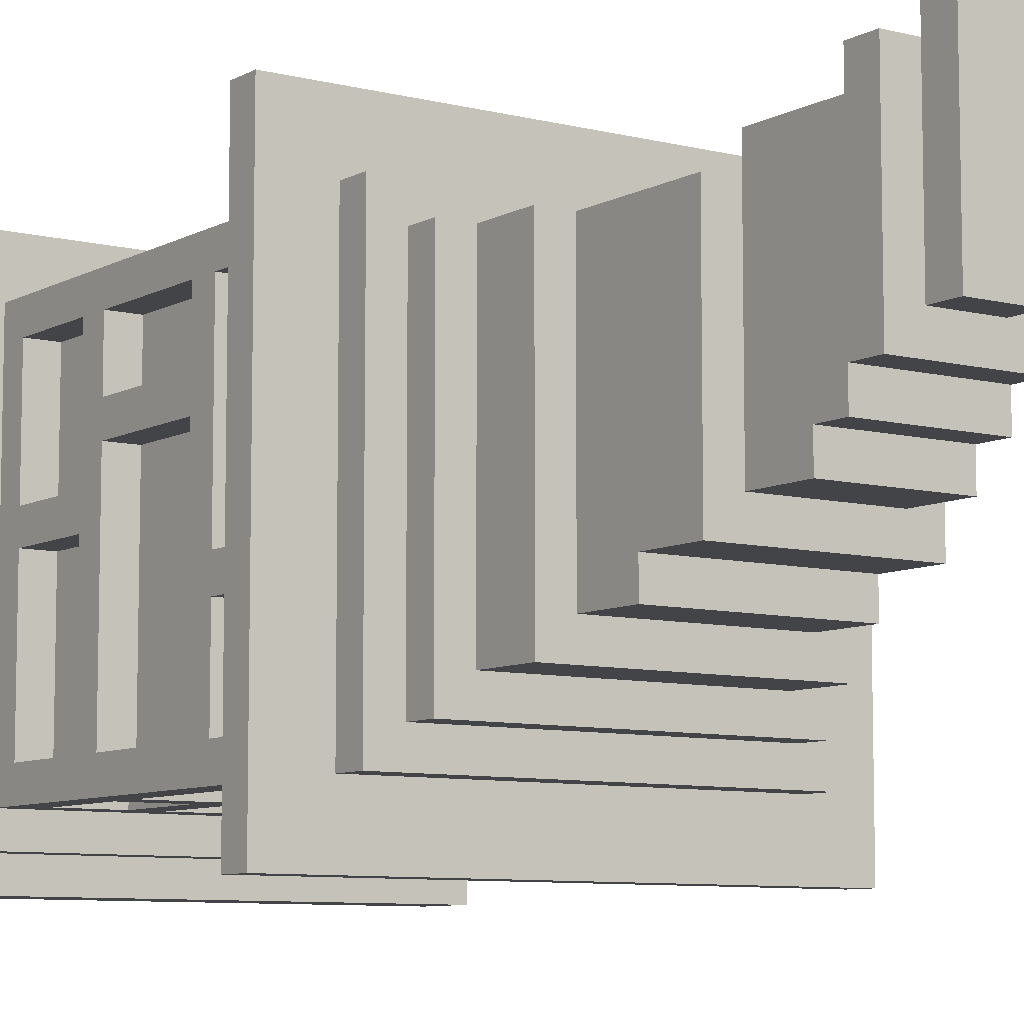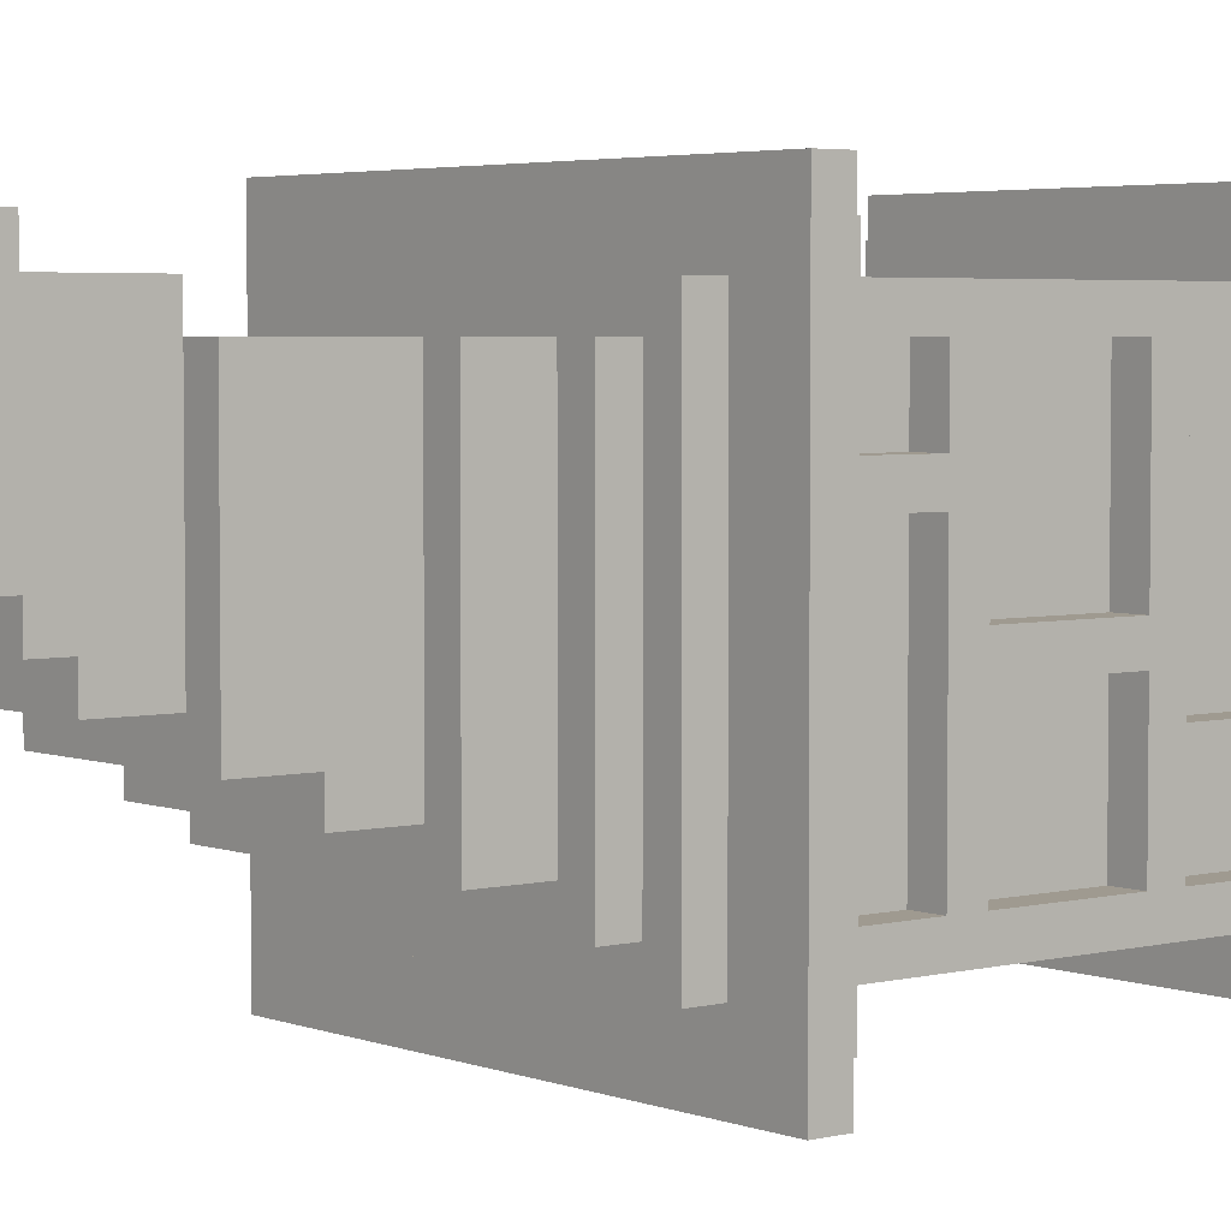
<metadata>
{"format":"obj","ext":"obj","renderer":"f3d","projection":"perspective","resolution":1024,"background":"white","views":[{"elev":-8.1,"azim":145.1,"up":"+Z"},{"elev":3.9,"azim":-129.2,"up":"+Z"}]}
</metadata>
<code>
v -8 0 8
v -8 0 -8
v -8 2 8
v -8 2 -8
v -8 17 8
v -8 17 -8
v -8 18 8
v -8 18 -8
v -7 2 7
v -7 2 -7
v -7 3 7
v -7 3 -7
v -7 16 7
v -7 16 -7
v -7 17 7
v -7 17 -7
v -6 3 6
v -6 3 -6
v -6 4 5
v -6 4 -2
v -6 4 -3
v -6 4 -5
v -6 7 5
v -6 7 -2
v -6 7 -3
v -6 7 -5
v -6 8 5
v -6 8 -0
v -6 8 -1
v -6 8 -5
v -6 12 5
v -6 12 -0
v -6 12 -1
v -6 12 -5
v -6 13 5
v -6 13 3
v -6 13 2
v -6 13 -5
v -6 16 6
v -6 16 5
v -6 16 3
v -6 16 2
v -6 16 -5
v -6 16 -6
v -6 18 6
v -6 18 -6
v -6 19 6
v -6 19 -6
v -5 4 5
v -5 4 -2
v -5 4 -3
v -5 4 -5
v -5 7 5
v -5 7 -2
v -5 7 -3
v -5 7 -5
v -5 8 5
v -5 8 -0
v -5 8 -1
v -5 8 -5
v -5 12 5
v -5 12 -0
v -5 12 -1
v -5 12 -5
v -5 13 5
v -5 13 3
v -5 13 2
v -5 13 -5
v -5 16 5
v -5 16 3
v -5 16 2
v -5 16 -5
v -5 19 5
v -5 19 -5
v -5 20 5
v -5 20 -5
v -4 20 5
v -4 20 -4
v -4 22 5
v -4 22 -4
v -3 22 5
v -3 22 -3
v -3 24 -2
v -3 24 -3
v -3 26 5
v -3 26 -2
v -2 13 6
v -2 13 5
v -2 16 6
v -2 16 5
v -2 26 6
v -2 26 5
v -2 26 -1
v -2 28 -0
v -2 28 -1
v -2 29 7
v -2 29 6
v -2 29 1
v -2 29 -0
v -2 30 7
v -2 30 1
v -1 8 -5
v -1 8 -6
v -1 12 -5
v -1 12 -6
v -1 30 8
v -1 30 7
v -1 30 2
v -1 31 8
v -1 31 2
v 0 4 6
v 0 4 5
v 0 7 6
v 0 7 5
v 1 8 6
v 1 8 5
v 1 12 6
v 1 12 5
v 2 4 -5
v 2 4 -6
v 2 7 -5
v 2 7 -6
v 2 13 -5
v 2 13 -6
v 2 16 -5
v 2 16 -6
v 5 4 6
v 5 4 5
v 5 4 -5
v 5 4 -6
v 5 7 6
v 5 7 5
v 5 7 -5
v 5 7 -6
v 5 8 6
v 5 8 5
v 5 8 -5
v 5 8 -6
v 5 12 6
v 5 12 5
v 5 12 -5
v 5 12 -6
v 5 13 6
v 5 13 5
v 5 13 -5
v 5 13 -6
v 5 16 6
v 5 16 5
v 5 16 -5
v 5 16 -6
v -5 4 6
v -5 4 5
v -5 4 -5
v -5 4 -6
v -5 7 6
v -5 7 5
v -5 7 -5
v -5 7 -6
v -5 8 6
v -5 8 5
v -5 8 -5
v -5 8 -6
v -5 12 6
v -5 12 5
v -5 12 -5
v -5 12 -6
v -5 13 6
v -5 13 5
v -5 13 -5
v -5 13 -6
v -5 16 6
v -5 16 5
v -5 16 -5
v -5 16 -6
v -1 13 6
v -1 13 5
v -1 16 6
v -1 16 5
v 0 8 -5
v 0 8 -6
v 0 12 -5
v 0 12 -6
v 1 4 6
v 1 4 5
v 1 7 6
v 1 7 5
v 1 30 8
v 1 30 7
v 1 30 2
v 1 31 8
v 1 31 2
v 2 8 6
v 2 8 5
v 2 12 6
v 2 12 5
v 2 26 6
v 2 26 5
v 2 26 -1
v 2 28 -0
v 2 28 -1
v 2 29 7
v 2 29 6
v 2 29 1
v 2 29 -0
v 2 30 7
v 2 30 1
v 3 4 -5
v 3 4 -6
v 3 7 -5
v 3 7 -6
v 3 13 -5
v 3 13 -6
v 3 16 -5
v 3 16 -6
v 3 22 5
v 3 22 -3
v 3 24 -2
v 3 24 -3
v 3 26 5
v 3 26 -2
v 4 20 5
v 4 20 -4
v 4 22 5
v 4 22 -4
v 5 4 5
v 5 4 1
v 5 4 -0
v 5 4 -5
v 5 7 5
v 5 7 1
v 5 7 -0
v 5 7 -5
v 5 8 5
v 5 8 3
v 5 8 2
v 5 8 -5
v 5 12 5
v 5 12 3
v 5 12 2
v 5 12 -5
v 5 13 5
v 5 13 -1
v 5 13 -2
v 5 13 -5
v 5 16 5
v 5 16 -1
v 5 16 -2
v 5 16 -5
v 5 19 5
v 5 19 -5
v 5 20 5
v 5 20 -5
v 6 3 6
v 6 3 -6
v 6 4 5
v 6 4 1
v 6 4 -0
v 6 4 -5
v 6 7 5
v 6 7 1
v 6 7 -0
v 6 7 -5
v 6 8 5
v 6 8 3
v 6 8 2
v 6 8 -5
v 6 12 5
v 6 12 3
v 6 12 2
v 6 12 -5
v 6 13 5
v 6 13 -1
v 6 13 -2
v 6 13 -5
v 6 16 6
v 6 16 5
v 6 16 -1
v 6 16 -2
v 6 16 -5
v 6 16 -6
v 6 18 6
v 6 18 -6
v 6 19 6
v 6 19 -6
v 7 2 7
v 7 2 -7
v 7 3 7
v 7 3 -7
v 7 16 7
v 7 16 -7
v 7 17 7
v 7 17 -7
v 8 0 8
v 8 0 -8
v 8 2 8
v 8 2 -8
v 8 17 8
v 8 17 -8
v 8 18 8
v 8 18 -8
v -8 0 8
v -8 2 8
v -8 17 8
v -8 18 8
v -1 30 8
v -1 31 8
v 1 30 8
v 1 31 8
v 8 0 8
v 8 2 8
v 8 17 8
v 8 18 8
v -7 2 7
v -7 3 7
v -7 16 7
v -7 17 7
v -2 29 7
v -2 30 7
v -1 30 7
v 1 30 7
v 2 29 7
v 2 30 7
v 7 2 7
v 7 3 7
v 7 16 7
v 7 17 7
v -6 3 6
v -6 16 6
v -6 18 6
v -6 19 6
v -5 4 6
v -5 7 6
v -5 8 6
v -5 12 6
v -5 13 6
v -5 16 6
v -2 13 6
v -2 16 6
v -2 26 6
v -2 29 6
v -1 13 6
v -1 16 6
v 0 4 6
v 0 7 6
v 1 4 6
v 1 7 6
v 1 8 6
v 1 12 6
v 2 8 6
v 2 12 6
v 2 26 6
v 2 29 6
v 5 4 6
v 5 7 6
v 5 8 6
v 5 12 6
v 5 13 6
v 5 16 6
v 6 3 6
v 6 16 6
v 6 18 6
v 6 19 6
v -5 4 5
v -5 7 5
v -5 8 5
v -5 12 5
v -5 13 5
v -5 16 5
v -5 19 5
v -5 20 5
v -4 20 5
v -4 22 5
v -3 22 5
v -3 26 5
v -2 13 5
v -2 16 5
v -2 26 5
v -1 13 5
v -1 16 5
v 0 4 5
v 0 7 5
v 1 4 5
v 1 7 5
v 1 8 5
v 1 12 5
v 2 8 5
v 2 12 5
v 2 26 5
v 3 22 5
v 3 26 5
v 4 20 5
v 4 22 5
v 5 4 5
v 5 7 5
v 5 8 5
v 5 12 5
v 5 13 5
v 5 16 5
v 5 19 5
v 5 20 5
v -6 13 3
v -6 16 3
v -5 13 3
v -5 16 3
v 5 8 3
v 5 12 3
v 6 8 3
v 6 12 3
v 5 4 1
v 5 7 1
v 6 4 1
v 6 7 1
v -6 8 -0
v -6 12 -0
v -5 8 -0
v -5 12 -0
v 5 13 -1
v 5 16 -1
v 6 13 -1
v 6 16 -1
v -6 4 -2
v -6 7 -2
v -5 4 -2
v -5 7 -2
v -6 4 -5
v -6 7 -5
v -6 8 -5
v -6 12 -5
v -6 13 -5
v -6 16 -5
v -5 4 -5
v -5 7 -5
v -5 8 -5
v -5 12 -5
v -5 13 -5
v -5 16 -5
v 5 4 -5
v 5 7 -5
v 5 8 -5
v 5 12 -5
v 5 13 -5
v 5 16 -5
v 6 4 -5
v 6 7 -5
v 6 8 -5
v 6 12 -5
v 6 13 -5
v 6 16 -5
v -6 4 5
v -6 7 5
v -6 8 5
v -6 12 5
v -6 13 5
v -6 16 5
v -5 4 5
v -5 7 5
v -5 8 5
v -5 12 5
v -5 13 5
v -5 16 5
v 5 4 5
v 5 7 5
v 5 8 5
v 5 12 5
v 5 13 5
v 5 16 5
v 6 4 5
v 6 7 5
v 6 8 5
v 6 12 5
v 6 13 5
v 6 16 5
v -6 13 2
v -6 16 2
v -5 13 2
v -5 16 2
v -1 30 2
v -1 31 2
v 1 30 2
v 1 31 2
v 5 8 2
v 5 12 2
v 6 8 2
v 6 12 2
v -2 29 1
v -2 30 1
v 2 29 1
v 2 30 1
v -2 28 -0
v -2 29 -0
v 2 28 -0
v 2 29 -0
v 5 4 -0
v 5 7 -0
v 6 4 -0
v 6 7 -0
v -6 8 -1
v -6 12 -1
v -5 8 -1
v -5 12 -1
v -2 26 -1
v -2 28 -1
v 2 26 -1
v 2 28 -1
v -3 24 -2
v -3 26 -2
v 3 24 -2
v 3 26 -2
v 5 13 -2
v 5 16 -2
v 6 13 -2
v 6 16 -2
v -6 4 -3
v -6 7 -3
v -5 4 -3
v -5 7 -3
v -3 22 -3
v -3 24 -3
v 3 22 -3
v 3 24 -3
v -4 20 -4
v -4 22 -4
v 4 20 -4
v 4 22 -4
v -5 4 -5
v -5 7 -5
v -5 8 -5
v -5 12 -5
v -5 13 -5
v -5 16 -5
v -5 19 -5
v -5 20 -5
v -1 8 -5
v -1 12 -5
v 0 8 -5
v 0 12 -5
v 2 4 -5
v 2 7 -5
v 2 13 -5
v 2 16 -5
v 3 4 -5
v 3 7 -5
v 3 13 -5
v 3 16 -5
v 5 4 -5
v 5 7 -5
v 5 8 -5
v 5 12 -5
v 5 13 -5
v 5 16 -5
v 5 19 -5
v 5 20 -5
v -6 3 -6
v -6 16 -6
v -6 18 -6
v -6 19 -6
v -5 4 -6
v -5 7 -6
v -5 8 -6
v -5 12 -6
v -5 13 -6
v -5 16 -6
v -1 8 -6
v -1 12 -6
v 0 8 -6
v 0 12 -6
v 2 4 -6
v 2 7 -6
v 2 13 -6
v 2 16 -6
v 3 4 -6
v 3 7 -6
v 3 13 -6
v 3 16 -6
v 5 4 -6
v 5 7 -6
v 5 8 -6
v 5 12 -6
v 5 13 -6
v 5 16 -6
v 6 3 -6
v 6 16 -6
v 6 18 -6
v 6 19 -6
v -7 2 -7
v -7 3 -7
v -7 16 -7
v -7 17 -7
v 7 2 -7
v 7 3 -7
v 7 16 -7
v 7 17 -7
v -8 0 -8
v -8 2 -8
v -8 17 -8
v -8 18 -8
v 8 0 -8
v 8 2 -8
v 8 17 -8
v 8 18 -8
v -8 0 8
v 8 0 8
v -8 0 -8
v 8 0 -8
v -5 7 6
v 0 7 6
v 1 7 6
v 5 7 6
v -6 7 5
v -5 7 5
v 0 7 5
v 1 7 5
v 5 7 5
v 6 7 5
v 5 7 1
v 6 7 1
v 5 7 -0
v 6 7 -0
v -6 7 -2
v -5 7 -2
v -6 7 -3
v -5 7 -3
v -6 7 -5
v -5 7 -5
v 2 7 -5
v 3 7 -5
v 5 7 -5
v 6 7 -5
v -5 7 -6
v 2 7 -6
v 3 7 -6
v 5 7 -6
v -5 12 6
v 1 12 6
v 2 12 6
v 5 12 6
v -6 12 5
v -5 12 5
v 1 12 5
v 2 12 5
v 5 12 5
v 6 12 5
v 5 12 3
v 6 12 3
v 5 12 2
v 6 12 2
v -6 12 -0
v -5 12 -0
v -6 12 -1
v -5 12 -1
v -6 12 -5
v -5 12 -5
v -1 12 -5
v 0 12 -5
v 5 12 -5
v 6 12 -5
v -5 12 -6
v -1 12 -6
v 0 12 -6
v 5 12 -6
v -7 16 7
v 7 16 7
v -6 16 6
v -5 16 6
v -2 16 6
v -1 16 6
v 5 16 6
v 6 16 6
v -6 16 5
v -5 16 5
v -2 16 5
v -1 16 5
v 5 16 5
v 6 16 5
v -6 16 3
v -5 16 3
v -6 16 2
v -5 16 2
v 5 16 -1
v 6 16 -1
v 5 16 -2
v 6 16 -2
v -6 16 -5
v -5 16 -5
v 2 16 -5
v 3 16 -5
v 5 16 -5
v 6 16 -5
v -6 16 -6
v -5 16 -6
v 2 16 -6
v 3 16 -6
v 5 16 -6
v 6 16 -6
v -7 16 -7
v 7 16 -7
v -8 17 8
v 8 17 8
v -7 17 7
v 7 17 7
v -7 17 -7
v 7 17 -7
v -8 17 -8
v 8 17 -8
v -2 26 6
v 2 26 6
v -2 26 5
v 2 26 5
v -2 29 7
v 2 29 7
v -2 29 6
v 2 29 6
v -1 30 8
v 1 30 8
v -1 30 7
v 1 30 7
v -8 2 8
v 8 2 8
v -7 2 7
v 7 2 7
v -7 2 -7
v 7 2 -7
v -8 2 -8
v 8 2 -8
v -7 3 7
v 7 3 7
v -6 3 6
v 6 3 6
v -6 3 -6
v 6 3 -6
v -7 3 -7
v 7 3 -7
v -5 4 6
v 0 4 6
v 1 4 6
v 5 4 6
v -6 4 5
v -5 4 5
v 0 4 5
v 1 4 5
v 5 4 5
v 6 4 5
v 5 4 1
v 6 4 1
v 5 4 -0
v 6 4 -0
v -6 4 -2
v -5 4 -2
v -6 4 -3
v -5 4 -3
v -6 4 -5
v -5 4 -5
v 2 4 -5
v 3 4 -5
v 5 4 -5
v 6 4 -5
v -5 4 -6
v 2 4 -6
v 3 4 -6
v 5 4 -6
v -5 8 6
v 1 8 6
v 2 8 6
v 5 8 6
v -6 8 5
v -5 8 5
v 1 8 5
v 2 8 5
v 5 8 5
v 6 8 5
v 5 8 3
v 6 8 3
v 5 8 2
v 6 8 2
v -6 8 -0
v -5 8 -0
v -6 8 -1
v -5 8 -1
v -6 8 -5
v -5 8 -5
v -1 8 -5
v 0 8 -5
v 5 8 -5
v 6 8 -5
v -5 8 -6
v -1 8 -6
v 0 8 -6
v 5 8 -6
v -5 13 6
v -2 13 6
v -1 13 6
v 5 13 6
v -6 13 5
v -5 13 5
v -2 13 5
v -1 13 5
v 5 13 5
v 6 13 5
v -6 13 3
v -5 13 3
v -6 13 2
v -5 13 2
v 5 13 -1
v 6 13 -1
v 5 13 -2
v 6 13 -2
v -6 13 -5
v -5 13 -5
v 2 13 -5
v 3 13 -5
v 5 13 -5
v 6 13 -5
v -5 13 -6
v 2 13 -6
v 3 13 -6
v 5 13 -6
v -8 18 8
v 8 18 8
v -6 18 6
v 6 18 6
v -6 18 -6
v 6 18 -6
v -8 18 -8
v 8 18 -8
v -6 19 6
v 6 19 6
v -5 19 5
v 5 19 5
v -5 19 -5
v 5 19 -5
v -6 19 -6
v 6 19 -6
v -5 20 5
v -4 20 5
v 4 20 5
v 5 20 5
v -4 20 -4
v 4 20 -4
v -5 20 -5
v 5 20 -5
v -4 22 5
v -3 22 5
v 3 22 5
v 4 22 5
v -3 22 -3
v 3 22 -3
v -4 22 -4
v 4 22 -4
v -3 24 -2
v 3 24 -2
v -3 24 -3
v 3 24 -3
v -3 26 5
v -2 26 5
v 2 26 5
v 3 26 5
v -2 26 -1
v 2 26 -1
v -3 26 -2
v 3 26 -2
v -2 28 -0
v 2 28 -0
v -2 28 -1
v 2 28 -1
v -2 29 1
v 2 29 1
v -2 29 -0
v 2 29 -0
v -2 30 7
v -1 30 7
v 1 30 7
v 2 30 7
v -1 30 2
v 1 30 2
v -2 30 1
v 2 30 1
v -1 31 8
v 1 31 8
v -1 31 2
v 1 31 2
f 3 2 1
f 4 2 3
f 7 6 5
f 8 6 7
f 11 10 9
f 12 10 11
f 15 14 13
f 16 14 15
f 19 18 17
f 20 18 19
f 21 18 20
f 22 18 21
f 23 19 17
f 24 21 20
f 25 21 24
f 26 18 22
f 27 25 24
f 27 26 25
f 27 23 17
f 27 24 23
f 28 26 27
f 29 26 28
f 30 18 26
f 30 26 29
f 31 27 17
f 32 29 28
f 33 29 32
f 34 18 30
f 35 31 17
f 35 34 33
f 35 33 32
f 35 32 31
f 36 34 35
f 37 34 36
f 38 18 34
f 38 34 37
f 39 35 17
f 40 35 39
f 41 37 36
f 42 37 41
f 43 18 38
f 44 18 43
f 47 46 45
f 48 46 47
f 53 50 49
f 54 50 53
f 55 52 51
f 56 52 55
f 61 58 57
f 62 58 61
f 63 60 59
f 64 60 63
f 69 66 65
f 70 66 69
f 71 68 67
f 72 68 71
f 75 74 73
f 76 74 75
f 79 78 77
f 80 78 79
f 83 82 81
f 84 82 83
f 85 83 81
f 86 83 85
f 89 88 87
f 90 88 89
f 94 92 91
f 94 93 92
f 95 93 94
f 97 94 91
f 98 94 97
f 99 94 98
f 100 97 96
f 100 98 97
f 101 98 100
f 104 103 102
f 105 103 104
f 109 107 106
f 109 108 107
f 110 108 109
f 113 112 111
f 114 112 113
f 117 116 115
f 118 116 117
f 121 120 119
f 122 120 121
f 125 124 123
f 126 124 125
f 131 128 127
f 132 128 131
f 133 130 129
f 134 130 133
f 139 136 135
f 140 136 139
f 141 138 137
f 142 138 141
f 147 144 143
f 148 144 147
f 149 146 145
f 150 146 149
f 151 152 155
f 155 152 156
f 153 154 157
f 157 154 158
f 159 160 163
f 163 160 164
f 161 162 165
f 165 162 166
f 167 168 171
f 171 168 172
f 169 170 173
f 173 170 174
f 175 176 177
f 177 176 178
f 179 180 181
f 181 180 182
f 183 184 185
f 185 184 186
f 187 188 190
f 188 189 190
f 190 189 191
f 192 193 194
f 194 193 195
f 196 197 199
f 197 198 199
f 199 198 200
f 196 199 202
f 202 199 203
f 203 199 204
f 201 202 205
f 202 203 205
f 205 203 206
f 207 208 209
f 209 208 210
f 211 212 213
f 213 212 214
f 215 216 217
f 217 216 218
f 215 217 219
f 219 217 220
f 221 222 223
f 223 222 224
f 225 226 229
f 229 226 230
f 227 228 231
f 231 228 232
f 233 234 237
f 237 234 238
f 235 236 239
f 239 236 240
f 241 242 245
f 245 242 246
f 243 244 247
f 247 244 248
f 249 250 251
f 251 250 252
f 253 254 255
f 255 254 256
f 256 254 257
f 257 254 258
f 253 255 259
f 256 257 260
f 260 257 261
f 258 254 262
f 260 261 263
f 261 262 263
f 253 259 263
f 259 260 263
f 263 262 264
f 264 262 265
f 262 254 266
f 265 262 266
f 253 263 267
f 264 265 268
f 268 265 269
f 266 254 270
f 253 267 271
f 269 270 271
f 268 269 271
f 267 268 271
f 271 270 272
f 272 270 273
f 270 254 274
f 273 270 274
f 253 271 275
f 275 271 276
f 272 273 277
f 277 273 278
f 274 254 279
f 279 254 280
f 281 282 283
f 283 282 284
f 285 286 287
f 287 286 288
f 289 290 291
f 291 290 292
f 293 294 295
f 295 294 296
f 297 298 299
f 299 298 300
f 307 306 305
f 308 306 307
f 309 302 301
f 310 302 309
f 311 304 303
f 312 304 311
f 319 318 317
f 320 319 317
f 321 320 317
f 322 320 321
f 323 314 313
f 324 314 323
f 325 316 315
f 326 316 325
f 331 328 327
f 332 328 331
f 333 328 332
f 334 328 333
f 335 328 334
f 336 328 335
f 337 335 334
f 341 338 337
f 341 337 334
f 342 338 341
f 343 331 327
f 344 333 332
f 345 343 327
f 345 344 343
f 346 333 344
f 346 344 345
f 347 333 346
f 348 341 334
f 349 347 346
f 349 348 347
f 350 341 348
f 350 348 349
f 351 340 339
f 352 340 351
f 353 345 327
f 354 349 346
f 355 349 354
f 356 341 350
f 357 341 356
f 359 355 354
f 359 358 357
f 359 357 356
f 359 356 355
f 359 353 327
f 359 354 353
f 360 358 359
f 361 330 329
f 362 330 361
f 371 370 369
f 373 372 371
f 375 368 367
f 376 368 375
f 377 374 373
f 380 364 363
f 381 364 380
f 384 366 365
f 385 366 384
f 388 377 373
f 389 373 371
f 389 388 373
f 390 388 389
f 391 371 369
f 391 389 371
f 392 389 391
f 393 383 382
f 394 383 393
f 395 387 386
f 396 387 395
f 397 379 378
f 398 379 397
f 399 391 369
f 400 391 399
f 403 402 401
f 404 402 403
f 407 406 405
f 408 406 407
f 411 410 409
f 412 410 411
f 415 414 413
f 416 414 415
f 419 418 417
f 420 418 419
f 423 422 421
f 424 422 423
f 431 426 425
f 432 426 431
f 433 428 427
f 434 428 433
f 435 430 429
f 436 430 435
f 443 438 437
f 444 438 443
f 445 440 439
f 446 440 445
f 447 442 441
f 448 442 447
f 449 450 455
f 455 450 456
f 451 452 457
f 457 452 458
f 453 454 459
f 459 454 460
f 461 462 467
f 467 462 468
f 463 464 469
f 469 464 470
f 465 466 471
f 471 466 472
f 473 474 475
f 475 474 476
f 477 478 479
f 479 478 480
f 481 482 483
f 483 482 484
f 485 486 487
f 487 486 488
f 489 490 491
f 491 490 492
f 493 494 495
f 495 494 496
f 497 498 499
f 499 498 500
f 501 502 503
f 503 502 504
f 505 506 507
f 507 506 508
f 509 510 511
f 511 510 512
f 513 514 515
f 515 514 516
f 517 518 519
f 519 518 520
f 521 522 523
f 523 522 524
f 527 528 533
f 533 528 534
f 525 526 537
f 537 526 538
f 529 530 539
f 539 530 540
f 541 542 545
f 545 542 546
f 535 536 547
f 547 536 548
f 543 544 549
f 549 544 550
f 531 532 551
f 551 532 552
f 553 554 557
f 557 554 558
f 558 554 559
f 559 554 560
f 560 554 561
f 561 554 562
f 558 559 563
f 560 561 564
f 558 563 565
f 563 564 565
f 564 561 566
f 565 564 566
f 553 557 567
f 558 565 568
f 566 561 569
f 567 568 571
f 553 567 571
f 568 565 572
f 571 568 572
f 569 570 573
f 566 569 573
f 573 570 574
f 553 571 575
f 572 565 576
f 576 565 577
f 566 573 578
f 578 573 579
f 553 575 581
f 579 580 581
f 578 579 581
f 577 578 581
f 576 577 581
f 575 576 581
f 581 580 582
f 555 556 583
f 583 556 584
f 585 586 589
f 589 586 590
f 587 588 591
f 591 588 592
f 593 594 597
f 597 594 598
f 595 596 599
f 599 596 600
f 603 602 601
f 604 602 603
f 610 606 605
f 611 606 610
f 612 608 607
f 613 608 612
f 615 614 613
f 616 614 615
f 619 610 609
f 620 610 619
f 623 622 621
f 624 622 623
f 627 618 617
f 628 618 627
f 629 625 624
f 630 625 629
f 631 627 626
f 632 627 631
f 638 634 633
f 639 634 638
f 640 636 635
f 641 636 640
f 643 642 641
f 644 642 643
f 647 638 637
f 648 638 647
f 651 650 649
f 652 650 651
f 655 646 645
f 656 646 655
f 657 653 652
f 658 653 657
f 659 655 654
f 660 655 659
f 663 662 661
f 664 662 663
f 665 662 664
f 666 662 665
f 667 662 666
f 668 662 667
f 669 663 661
f 670 665 664
f 671 665 670
f 672 667 666
f 673 667 672
f 674 662 668
f 675 669 661
f 675 670 669
f 676 670 675
f 677 675 661
f 679 674 673
f 680 662 674
f 680 674 679
f 682 662 680
f 683 678 677
f 683 677 661
f 684 678 683
f 687 682 681
f 688 662 682
f 688 682 687
f 689 683 661
f 690 685 684
f 691 685 690
f 692 687 686
f 693 687 692
f 694 662 688
f 695 689 661
f 695 694 693
f 695 691 690
f 695 693 692
f 695 692 691
f 695 690 689
f 696 662 694
f 696 694 695
f 699 698 697
f 700 698 699
f 701 699 697
f 702 698 700
f 703 701 697
f 703 702 701
f 704 698 702
f 704 702 703
f 707 706 705
f 708 706 707
f 711 710 709
f 712 710 711
f 715 714 713
f 716 714 715
f 717 718 719
f 719 718 720
f 717 719 721
f 720 718 722
f 717 721 723
f 721 722 723
f 722 718 724
f 723 722 724
f 725 726 727
f 727 726 728
f 725 727 729
f 728 726 730
f 725 729 731
f 729 730 731
f 730 726 732
f 731 730 732
f 733 734 738
f 738 734 739
f 735 736 740
f 740 736 741
f 741 742 743
f 743 742 744
f 737 738 747
f 747 738 748
f 749 750 751
f 751 750 752
f 745 746 755
f 755 746 756
f 752 753 757
f 757 753 758
f 754 755 759
f 759 755 760
f 761 762 766
f 766 762 767
f 763 764 768
f 768 764 769
f 769 770 771
f 771 770 772
f 765 766 775
f 775 766 776
f 777 778 779
f 779 778 780
f 773 774 783
f 783 774 784
f 780 781 785
f 785 781 786
f 782 783 787
f 787 783 788
f 789 790 794
f 794 790 795
f 791 792 796
f 796 792 797
f 793 794 799
f 799 794 800
f 797 798 803
f 803 798 804
f 801 802 807
f 807 802 808
f 805 806 811
f 811 806 812
f 808 809 813
f 813 809 814
f 810 811 815
f 815 811 816
f 817 818 819
f 819 818 820
f 817 819 821
f 820 818 822
f 817 821 823
f 821 822 823
f 822 818 824
f 823 822 824
f 825 826 827
f 827 826 828
f 825 827 829
f 828 826 830
f 825 829 831
f 829 830 831
f 830 826 832
f 831 830 832
f 833 834 837
f 835 836 838
f 833 837 839
f 837 838 839
f 838 836 840
f 839 838 840
f 841 842 845
f 843 844 846
f 841 845 847
f 845 846 847
f 846 844 848
f 847 846 848
f 849 850 851
f 851 850 852
f 853 854 857
f 855 856 858
f 853 857 859
f 857 858 859
f 858 856 860
f 859 858 860
f 861 862 863
f 863 862 864
f 865 866 867
f 867 866 868
f 869 870 873
f 871 872 874
f 869 873 875
f 873 874 875
f 874 872 876
f 875 874 876
f 877 878 879
f 879 878 880

</code>
